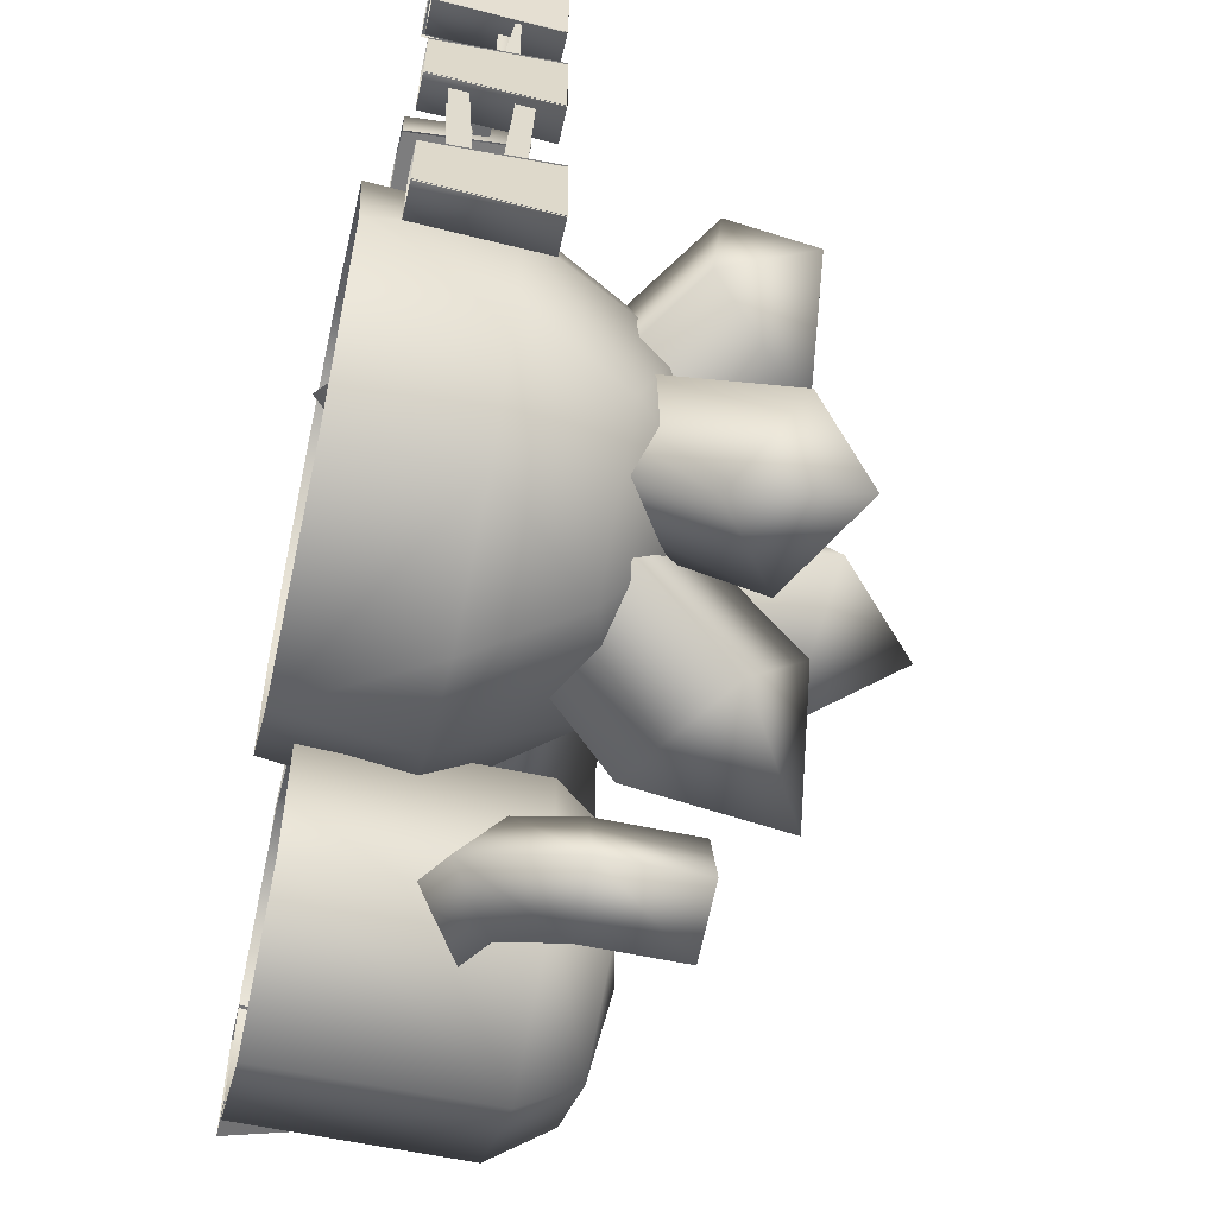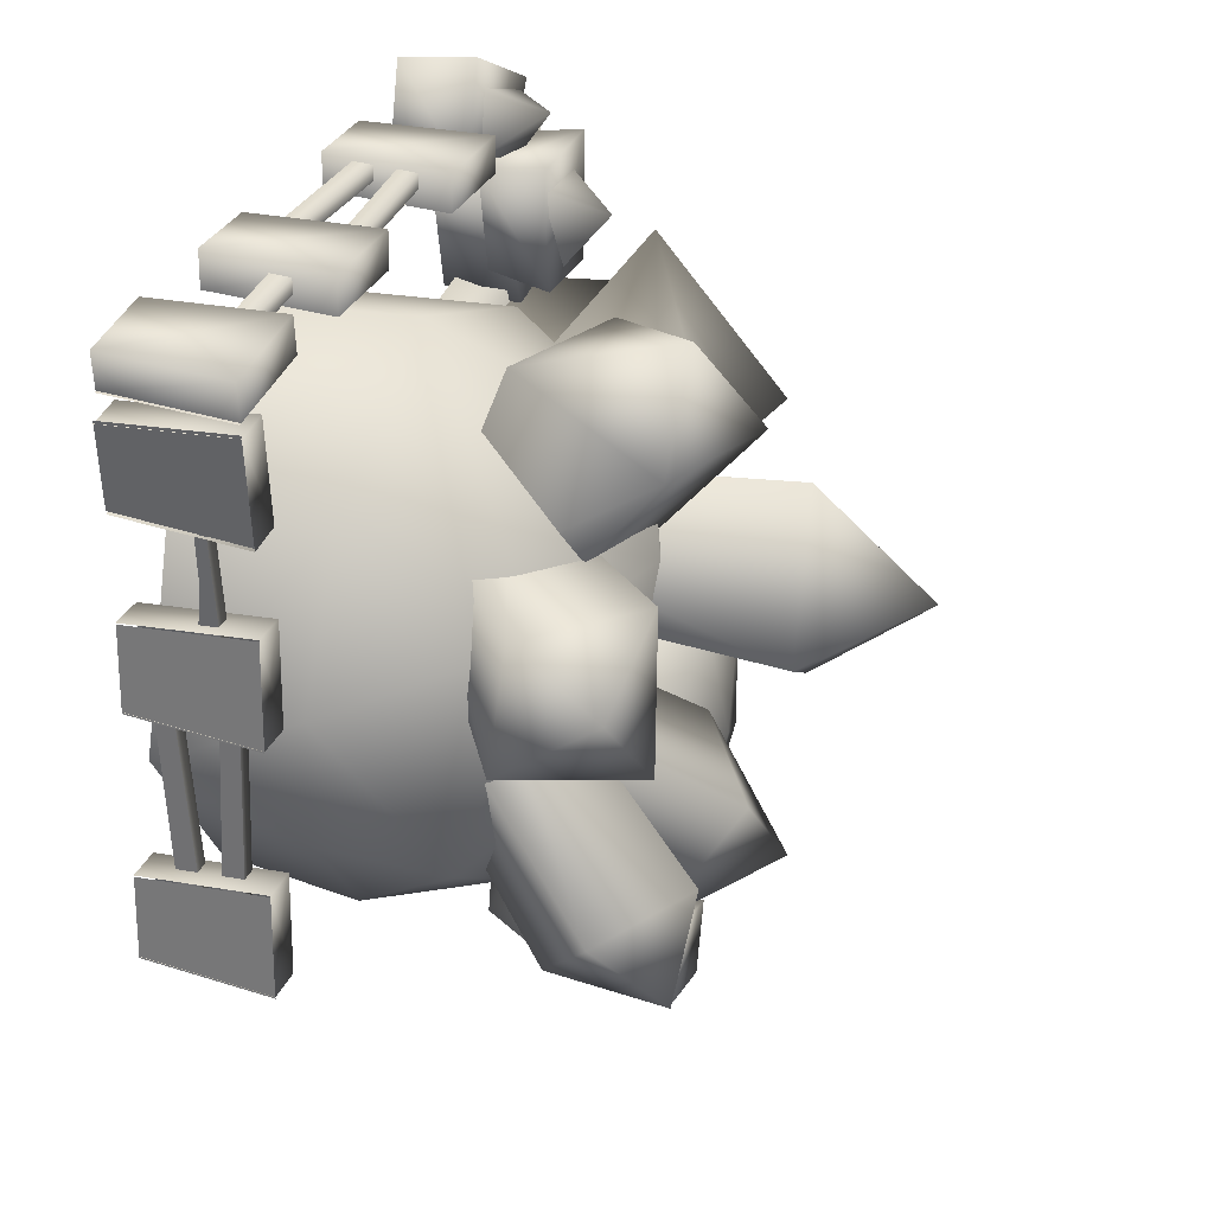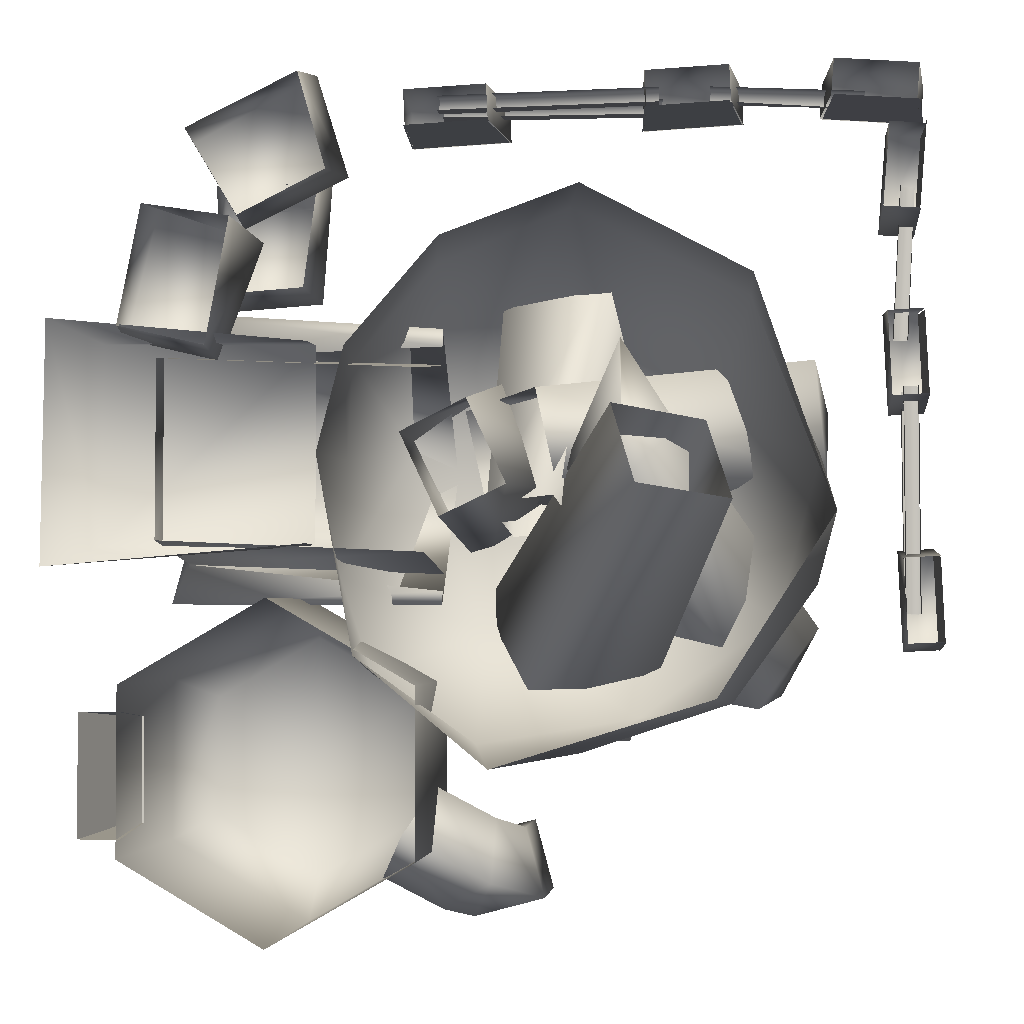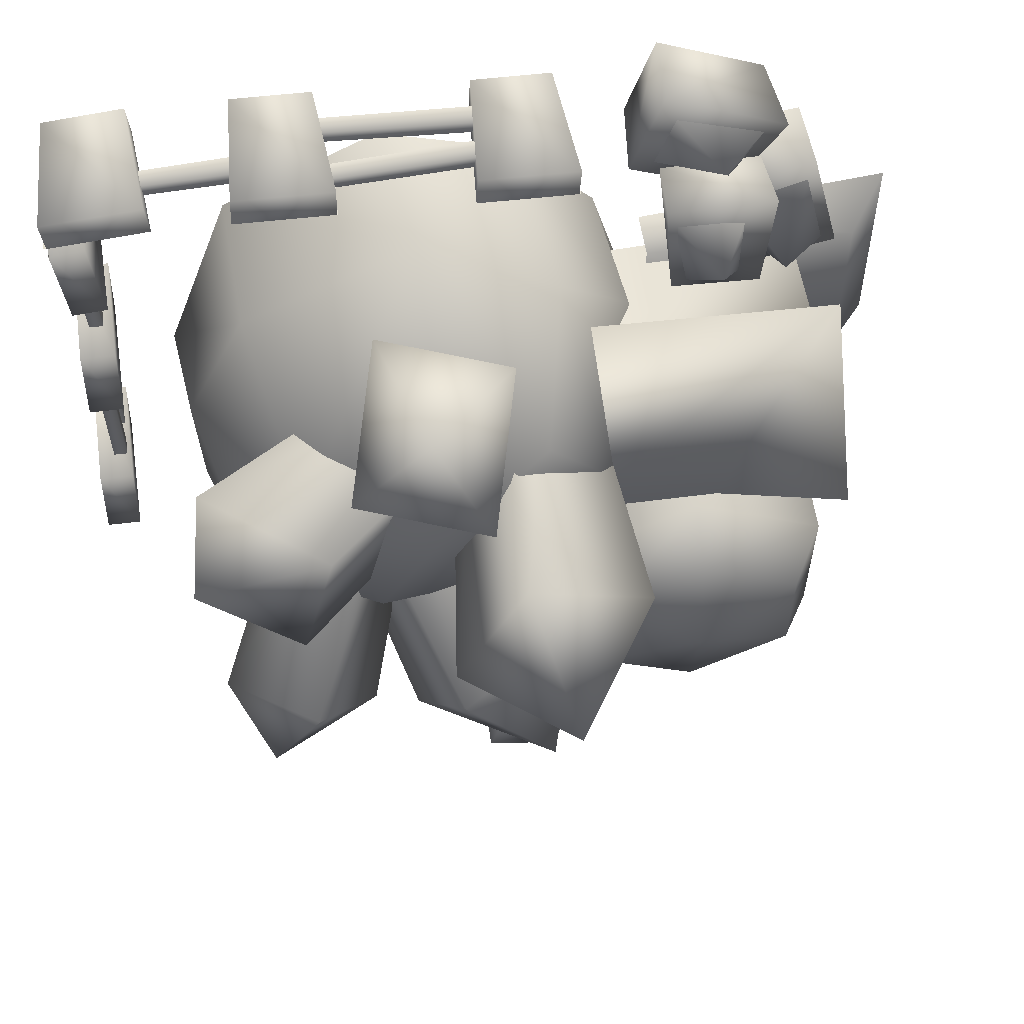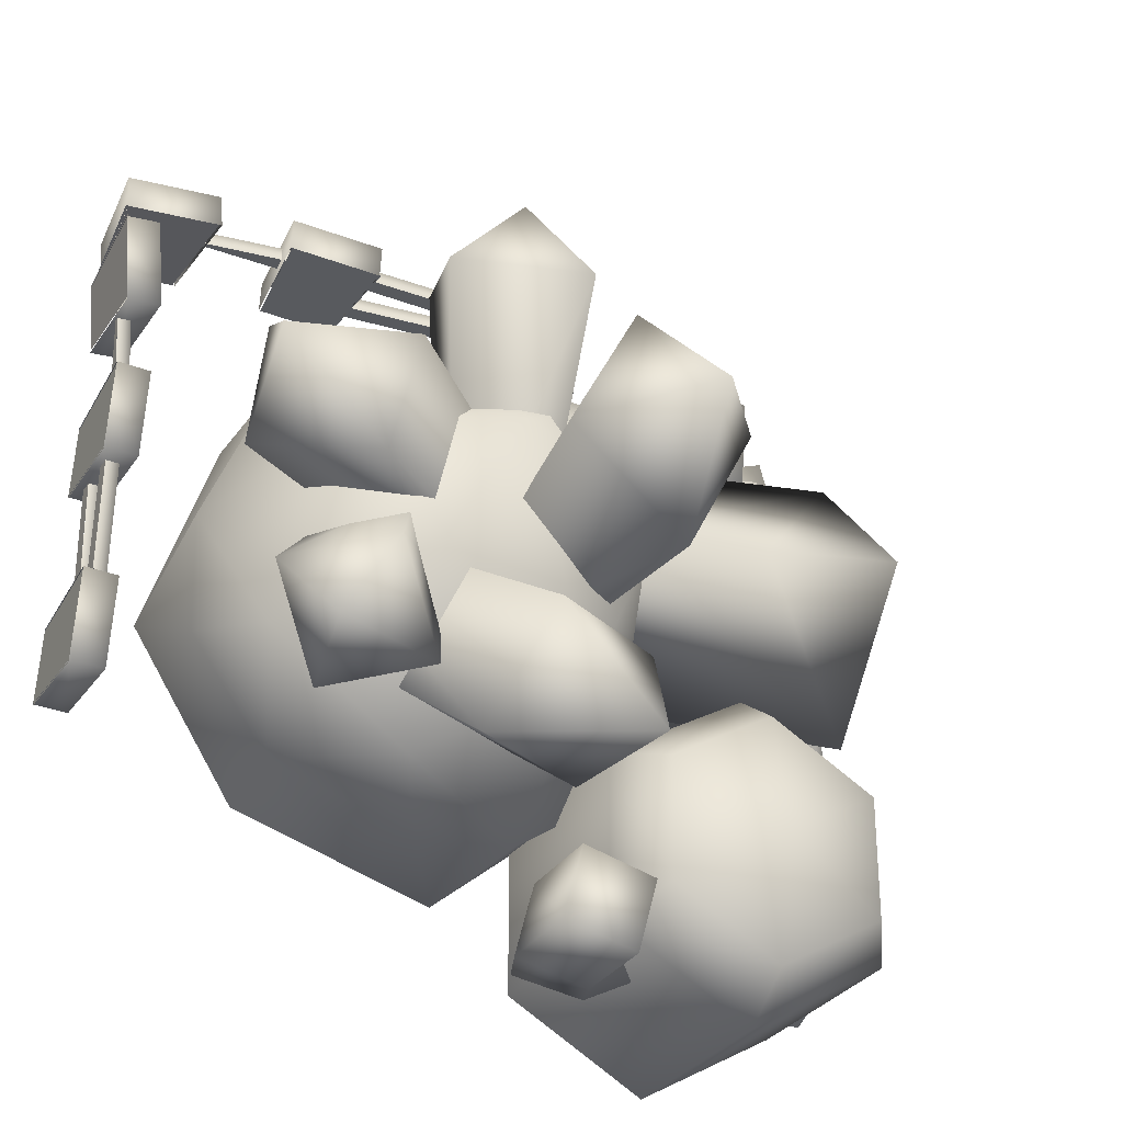
<metadata>
{"format":"obj","ext":"obj","renderer":"f3d","projection":"perspective","resolution":1024,"background":"white","views":[{"elev":-56.4,"azim":77.1,"up":"+Z"},{"elev":31.9,"azim":109.3,"up":"+Z"},{"elev":-2.4,"azim":6.4,"up":"+Z"},{"elev":60.1,"azim":171.5,"up":"+Z"},{"elev":-29.6,"azim":154.2,"up":"+Z"}]}
</metadata>
<code>
v 0.9472 0.5533 1.668
v 0.9908 -0.0102 1.67
v 0.983 -0.0102 1.832
v 0.9393 0.5533 1.829
v 1.406 0.5533 1.691
v 1.398 0.5533 1.852
v 1.362 -0.0075 1.688
v 1.354 -0.0075 1.85
v 0.0339 0.4008 1.706
v 1.037 0.4415 1.777
v 1.034 0.4412 1.712
v 0.0368 0.4011 1.77
v 0.0455 0.3048 1.771
v 1.046 0.3613 1.778
v -0.1267 0.5533 1.608
v -0.083 -0.0102 1.61
v -0.0909 -0.0102 1.772
v -0.1345 0.5533 1.769
v 0.3318 0.5533 1.631
v 0.3239 0.5533 1.792
v 0.2881 -0.0075 1.628
v 0.2802 -0.0075 1.79
v 1.258 0.3754 1.749
v 1.953 0.3593 1.777
v 1.95 0.3593 1.713
v 1.261 0.3754 1.814
v 1.26 0.2788 1.814
v 1.953 0.2788 1.777
v 1.753 0.5532 1.708
v 1.797 -0.0103 1.705
v 1.809 -0.0103 1.866
v 1.766 0.5532 1.869
v 2.211 0.5532 1.673
v 2.223 0.5532 1.834
v 2.167 -0.0077 1.676
v 2.179 -0.0077 1.837
v 0.0366 0.2345 1.706
v 1.039 0.1744 1.777
v 1.036 0.1744 1.712
v 0.0396 0.2345 1.77
v 0.0386 0.1378 1.771
v 1.039 0.0937 1.778
v 1.354 -0.0075 1.69
v 0.983 -0.0102 1.672
v 0.9393 0.5533 1.67
v 1.398 0.5533 1.692
v 0.2802 -0.0075 1.63
v -0.0909 -0.0102 1.612
v -0.1345 0.5533 1.61
v 0.3239 0.5533 1.632
v 2.179 -0.0077 1.677
v 1.809 -0.0103 1.706
v 1.766 0.5532 1.71
v 2.223 0.5532 1.674
v 1.037 0.4415 1.712
v 1.046 0.3613 1.713
v 0.0455 0.3048 1.706
v 0.0368 0.4012 1.705
v 1.26 0.2788 1.749
v 1.261 0.3754 1.749
v 1.953 0.3593 1.712
v 1.039 0.1744 1.712
v 1.039 0.0937 1.713
v 0.0386 0.1378 1.706
v 0.0396 0.2345 1.705
v 2.216 0.5533 0.3511
v 2.214 -0.0102 0.3948
v 2.053 -0.0102 0.3869
v 2.055 0.5533 0.3432
v 2.194 0.5533 0.8095
v 2.033 0.5533 0.8017
v 2.196 -0.0075 0.7659
v 2.035 -0.0075 0.758
v 2.179 0.4008 -0.5622
v 2.107 0.4415 0.4412
v 2.172 0.4412 0.4382
v 2.114 0.4011 -0.5592
v 2.114 0.3048 -0.5505
v 2.107 0.3613 0.4495
v 2.277 0.5533 -0.7227
v 2.274 -0.0102 -0.6791
v 2.113 -0.0102 -0.6869
v 2.115 0.5533 -0.7306
v 2.254 0.5533 -0.2643
v 2.093 0.5533 -0.2722
v 2.256 -0.0075 -0.308
v 2.095 -0.0075 -0.3158
v 2.135 0.3754 0.6616
v 2.107 0.3593 1.357
v 2.172 0.3593 1.354
v 2.071 0.3754 0.665
v 2.071 0.2788 0.664
v 2.107 0.2788 1.357
v 2.176 0.5532 1.157
v 2.18 -0.0103 1.2
v 2.019 -0.0103 1.213
v 2.015 0.5532 1.169
v 2.212 0.5532 1.615
v 2.051 0.5532 1.627
v 2.209 -0.0077 1.571
v 2.048 -0.0077 1.583
v 2.179 0.2345 -0.5594
v 2.107 0.1744 0.443
v 2.172 0.1744 0.44
v 2.114 0.2345 -0.5564
v 2.114 0.1378 -0.5575
v 2.107 0.0937 0.4432
v 2.194 -0.0075 0.758
v 2.213 -0.0102 0.3869
v 2.215 0.5533 0.3432
v 2.192 0.5533 0.8017
v 2.255 -0.0075 -0.3158
v 2.273 -0.0102 -0.6869
v 2.275 0.5533 -0.7306
v 2.252 0.5533 -0.2722
v 2.207 -0.0077 1.583
v 2.178 -0.0103 1.213
v 2.175 0.5532 1.169
v 2.211 0.5532 1.627
v 2.172 0.4415 0.4412
v 2.172 0.3613 0.4495
v 2.179 0.3048 -0.5505
v 2.179 0.4012 -0.5592
v 2.136 0.2788 0.664
v 2.136 0.3754 0.665
v 2.172 0.3593 1.357
v 2.172 0.1744 0.443
v 2.172 0.0937 0.4432
v 2.179 0.1378 -0.5575
v 2.179 0.2345 -0.5564
v 0.3066 -0.1505 -1.231
v 0.6552 0.4848 -1.192
v 1.348 0.4779 -0.9632
v 1.295 -0.1505 -0.9228
v 1.811 -0.1505 -0.1151
v 1.75 0.4848 0.1598
v 1.438 0.5261 0.8971
v 1.459 -0.1505 0.915
v 1.257 1.251 0.381
v 0.8972 0.9752 -1.052
v 1.548 0.9785 -0.5783
v 1.733 0.4848 -0.4264
v 0.5904 1.495 0.4156
v 0.9422 1.468 -0.25
v 0.1759 0.4739 -1.155
v 0.1419 1.186 -0.6419
v -0.3071 0.483 -0.8334
v -0.2881 -0.1505 -0.7389
v -0.4628 0.5159 -0.3878
v -0.2223 1.218 0.2426
v 0.1068 1.29 0.685
v -0.453 -0.1505 0.1483
v -0.45 0.6155 0.1569
v -0.3296 -0.1505 0.62
v -0.4006 0.4848 0.6139
v 0.088 -0.1505 1.097
v -0.0341 0.672 1.086
v 0.7053 -0.1505 1.316
v 0.6055 0.5212 1.317
v -1.075 -0.0396 1.616
v -1.119 0.3131 1.612
v -0.8761 0.3131 1.208
v -0.8364 -0.0396 1.22
v -0.5638 -0.0396 1.861
v -0.4357 -0.0396 1.42
v -0.3943 0.3218 1.44
v -0.5425 0.3218 1.914
v -0.5387 0.3136 1.415
v -0.5217 0.6052 1.455
v -1.029 0.6052 1.448
v -1.008 0.3136 1.411
v -0.6049 0.3215 0.9393
v -0.9888 0.3215 0.9125
v -0.9901 0.614 0.8663
v -0.5673 0.614 0.8956
v -0.787 0.3131 1.142
v -1.276 0.3131 1.323
v -1.273 -0.0396 1.28
v -0.8711 -0.0396 1.218
v -0.9929 0.3218 0.5952
v -0.9796 -0.0396 0.6392
v -1.382 -0.0399 0.7313
v -1.431 0.3218 0.7019
v -0.5958 0.3298 1.762
v -0.5047 0.3411 1.496
v -0.7864 0.5466 1.61
v -1.004 0.326 1.599
v -0.8569 0.3645 1.357
v -0.7547 0.8275 1.204
v -0.6249 0.6552 0.9965
v -0.8749 0.6288 0.9858
v -0.558 0.5852 1.359
v -0.8817 0.6125 1.326
v -1.069 0.3411 0.7168
v -1.355 0.3354 0.7565
v -1.134 0.5466 0.8368
v -1.246 0.326 1.205
v -0.9108 0.3537 1.123
v -1.242 0.8011 0.6703
v -1.327 0.8289 0.8926
v -1.31 1.464 0.1699
v -1.243 1.338 0.1739
v -0.6994 1.325 0.1524
v -0.0116 0.7041 0.7836
v -0.0148 1.294 0.1182
v -1.34 0.8382 -0.512
v -0.0134 0.7041 -0.5161
v -1.245 0.8011 -0.3227
v -1.245 0.132 -0.2255
v -1.242 0.132 0.6008
v -0.0158 0.132 0.5453
v -0.0126 0.8011 0.6229
v -0.0139 0.8011 -0.3701
v -0.0169 0.132 -0.2812
v -0.0118 0.7231 0.7028
v -0.0133 0.7231 -0.4505
v -1.542 0.2884 -0.2486
v -1.746 0.0251 -0.3451
v -1.727 0.0251 0.7778
v -1.528 0.2884 0.683
v -0.5262 0.0251 0.6583
v -0.5276 0.2473 0.6621
v -0.5294 0.2452 -0.2468
v -0.5297 0.0251 -0.2442
v 0.9477 -0.1903 0.008
v 0.822 0.0951 0.3774
v 0.0064 1.528 -0.6529
v 0.2149 1.199 -1.169
v 1.233 0.4089 0.3202
v 0.6029 1.888 -0.6747
v 0.8114 1.558 -1.191
v 1.359 0.1234 -0.0493
v 0.1558 1.94 -1.213
v 0.0585 0.0686 -0.1253
v -0.1162 0.0496 0.2522
v -0.2868 1.921 0.3112
v 0.0551 1.96 -0.3424
v 0.2066 -0.1267 0.3858
v 0.3175 2.022 0.7126
v 0.3813 -0.1077 0.0082
v 0.6594 2.062 0.059
v 0.1389 2.512 0.1519
v 0.3008 0.9216 -0.1918
v 0.2155 0.5493 -0.0444
v 0.2506 1.19 1.257
v 0.4399 1.872 0.9849
v 0.5367 0.4134 -0.0143
v 0.8589 0.975 1.298
v 0.6221 0.7857 -0.1618
v 1.048 1.657 1.026
v 0.6792 1.645 1.429
v 0.1894 0.7167 -0.0234
v 0.1019 0.6747 0.39
v 1.164 1.677 0.5711
v 1.333 1.725 -0.084
v 0.4527 0.4333 0.4797
v 1.734 1.294 0.6784
v 0.5402 0.4753 0.0663
v 1.788 1.229 0.1001
v 1.802 1.686 0.4443
v 0.8643 0.2633 0.0503
v 0.5728 0.5239 0.11
v 1.027 1.613 -0.9564
v 1.453 1.306 -1.02
v 0.8099 0.7751 0.3589
v 1.322 1.904 -0.5654
v 1.748 1.597 -0.6288
v 1.101 0.5145 0.2992
v 1.563 1.874 -0.9731
v 0.8349 0.5172 0.7084
v 0.8388 0.5212 0.7124
v -1.552 -0.0138 -1.562
v -1.552 -0.0138 -0.9935
v -1.448 0.4348 -1.032
v -1.448 0.4348 -1.523
v -1.359 -0.0138 -0.9935
v -1.368 0.4348 -1.032
v -1.368 0.4348 -1.523
v -1.359 -0.0138 -1.562
v 0.2329 0.7912 -1.515
v -0.0139 0.9939 -1.659
v -0.1679 0.9627 -1.576
v -0.0441 0.7152 -1.362
v 0.232 0.5884 -1.801
v -0.1679 0.4676 -1.576
v -0.0147 0.7912 -1.944
v -0.2917 0.7152 -1.791
v 0.343 1.524 -1.579
v 0.0048 1.524 -1.67
v 0.0048 1.066 -1.67
v 0.343 1.066 -1.579
v 0.4336 1.524 -1.917
v 0.4336 1.066 -1.917
v 0.0954 1.524 -2.008
v 0.0954 1.066 -2.008
v -1.377 -0.0127 -1.65
v -1.377 -0.0127 -0.8736
v -1.377 1.02 -0.8736
v -1.377 1.02 -1.65
v -0.7044 -0.0127 -0.4856
v -0.7044 1.02 -0.4856
v -0.0324 -0.0127 -0.8736
v -0.0324 1.02 -0.8736
v -0.0324 -0.0127 -1.65
v -0.0324 1.02 -1.65
v -0.7044 -0.0127 -2.038
v -0.7044 1.02 -2.038
v -1.211 1.293 -0.969
v -1.211 1.293 -1.554
v -0.7044 1.293 -0.6765
v -0.1977 1.293 -0.969
v -0.1977 1.293 -1.554
v -0.7044 1.293 -1.847
v -0.7044 1.407 -1.262
g crystal_mine1
f 1 2 3
f 3 4 1
f 5 1 4
f 4 6 5
f 7 5 6
f 6 8 7
f 8 6 4
f 4 3 8
f 9 10 11
f 9 12 10
f 10 12 13
f 13 14 10
f 15 16 17
f 17 18 15
f 19 15 18
f 18 20 19
f 21 19 20
f 20 22 21
f 22 20 18
f 18 17 22
f 23 24 25
f 23 26 24
f 27 24 26
f 28 24 27
f 29 30 31
f 31 32 29
f 33 29 32
f 32 34 33
f 35 33 34
f 34 36 35
f 36 34 32
f 32 31 36
f 37 38 39
f 37 40 38
f 38 40 41
f 41 42 38
f 43 44 45
f 45 46 43
f 47 48 49
f 49 50 47
f 51 52 53
f 53 54 51
f 55 56 57
f 57 58 55
f 59 60 61
f 62 63 64
f 64 65 62
f 66 67 68
f 68 69 66
f 70 66 69
f 69 71 70
f 72 70 71
f 71 73 72
f 73 71 69
f 69 68 73
f 74 75 76
f 74 77 75
f 75 77 78
f 78 79 75
f 80 81 82
f 82 83 80
f 84 80 83
f 83 85 84
f 86 84 85
f 85 87 86
f 87 85 83
f 83 82 87
f 88 89 90
f 88 91 89
f 92 89 91
f 93 89 92
f 94 95 96
f 96 97 94
f 98 94 97
f 97 99 98
f 100 98 99
f 99 101 100
f 101 99 97
f 97 96 101
f 102 103 104
f 102 105 103
f 103 105 106
f 106 107 103
f 108 109 110
f 110 111 108
f 112 113 114
f 114 115 112
f 116 117 118
f 118 119 116
f 120 121 122
f 122 123 120
f 124 125 126
f 127 128 129
f 129 130 127
f 131 132 133
f 133 134 131
f 135 136 137
f 137 138 135
f 137 136 139
f 133 140 141
f 141 142 133
f 142 136 135
f 134 133 142
f 142 135 134
f 143 139 144
f 139 141 144
f 144 141 140
f 140 133 132
f 132 131 145
f 140 132 145
f 140 145 146
f 146 145 147
f 144 140 146
f 148 147 145
f 145 131 148
f 146 147 149
f 143 144 146
f 147 148 149
f 146 149 150
f 143 146 150
f 143 150 151
f 152 153 149
f 149 148 152
f 150 149 153
f 153 152 154
f 154 155 153
f 153 155 150
f 156 157 155
f 155 154 156
f 150 155 157
f 158 159 157
f 157 156 158
f 150 157 151
f 159 143 151
f 151 157 159
f 138 137 159
f 159 158 138
f 136 142 141
f 141 139 136
f 159 137 139
f 139 143 159
f 160 161 162
f 162 163 160
f 164 165 166
f 166 167 164
f 160 164 167
f 167 161 160
f 161 167 166
f 166 162 161
f 162 166 165
f 165 163 162
f 168 169 170
f 170 171 168
f 172 173 174
f 174 175 172
f 168 172 175
f 175 169 168
f 169 175 174
f 174 170 169
f 170 174 173
f 173 171 170
f 176 177 178
f 178 179 176
f 180 181 182
f 182 183 180
f 183 182 178
f 178 177 183
f 180 183 177
f 177 176 180
f 181 180 176
f 176 179 181
f 184 185 186
f 187 184 186
f 188 187 186
f 185 188 186
f 189 190 191
f 192 190 189
f 193 192 189
f 191 193 189
f 194 195 196
f 196 195 197
f 196 197 198
f 196 198 194
f 199 200 201
f 201 202 199
f 203 201 200
f 200 204 205
f 205 203 200
f 201 203 206
f 205 207 206
f 206 203 205
f 202 208 199
f 209 210 199
f 199 208 209
f 210 211 212
f 212 199 210
f 208 213 214
f 214 209 208
f 215 204 200
f 200 199 215
f 201 206 208
f 208 202 201
f 206 207 216
f 216 208 206
f 217 218 219
f 219 220 217
f 220 219 221
f 221 222 220
f 217 223 218
f 224 218 223
f 217 220 222
f 222 223 217
f 225 226 227
f 227 228 225
f 226 229 230
f 230 227 226
f 231 230 229
f 229 232 231
f 232 225 228
f 228 231 232
f 227 233 228
f 230 233 227
f 231 233 230
f 228 233 231
f 234 235 236
f 236 237 234
f 235 238 239
f 239 236 235
f 238 240 241
f 241 239 238
f 240 234 237
f 237 241 240
f 236 242 237
f 239 242 236
f 241 242 239
f 237 242 241
f 243 244 245
f 245 246 243
f 244 247 248
f 248 245 244
f 247 249 250
f 250 248 247
f 249 243 246
f 246 250 249
f 245 251 246
f 248 251 245
f 250 251 248
f 246 251 250
f 252 253 254
f 254 255 252
f 253 256 257
f 257 254 253
f 256 258 259
f 259 257 256
f 258 252 255
f 255 259 258
f 254 260 255
f 257 260 254
f 259 260 257
f 255 260 259
f 261 262 263
f 263 264 261
f 262 265 266
f 266 263 262
f 267 266 265
f 265 268 267
f 268 261 264
f 264 267 268
f 263 269 264
f 266 269 263
f 267 269 266
f 264 269 267
f 262 261 270
f 265 262 270
f 270 271 265
f 268 265 271
f 261 268 271
f 271 270 261
f 272 273 274
f 272 274 275
f 276 277 274
f 276 274 273
f 277 278 275
f 277 275 274
f 278 279 272
f 278 272 275
f 280 281 282
f 280 282 283
f 284 280 283
f 284 283 285
f 286 284 285
f 286 285 287
f 281 286 287
f 281 287 282
f 288 289 290
f 288 290 291
f 291 290 281
f 291 281 280
f 292 288 291
f 292 291 293
f 293 291 280
f 293 280 284
f 294 292 293
f 294 293 295
f 295 293 284
f 295 284 286
f 289 294 295
f 289 295 290
f 290 295 286
f 290 286 281
f 292 294 289
f 292 289 288
f 296 297 298
f 296 298 299
f 297 300 301
f 297 301 298
f 300 302 303
f 300 303 301
f 302 304 305
f 302 305 303
f 304 306 307
f 304 307 305
f 306 296 299
f 306 299 307
f 299 298 308
f 299 308 309
f 298 301 310
f 298 310 308
f 301 303 311
f 301 311 310
f 303 305 312
f 303 312 311
f 305 307 313
f 305 313 312
f 307 299 309
f 307 309 313
f 309 308 314
f 308 310 314
f 310 311 314
f 311 312 314
f 312 313 314
f 313 309 314

</code>
